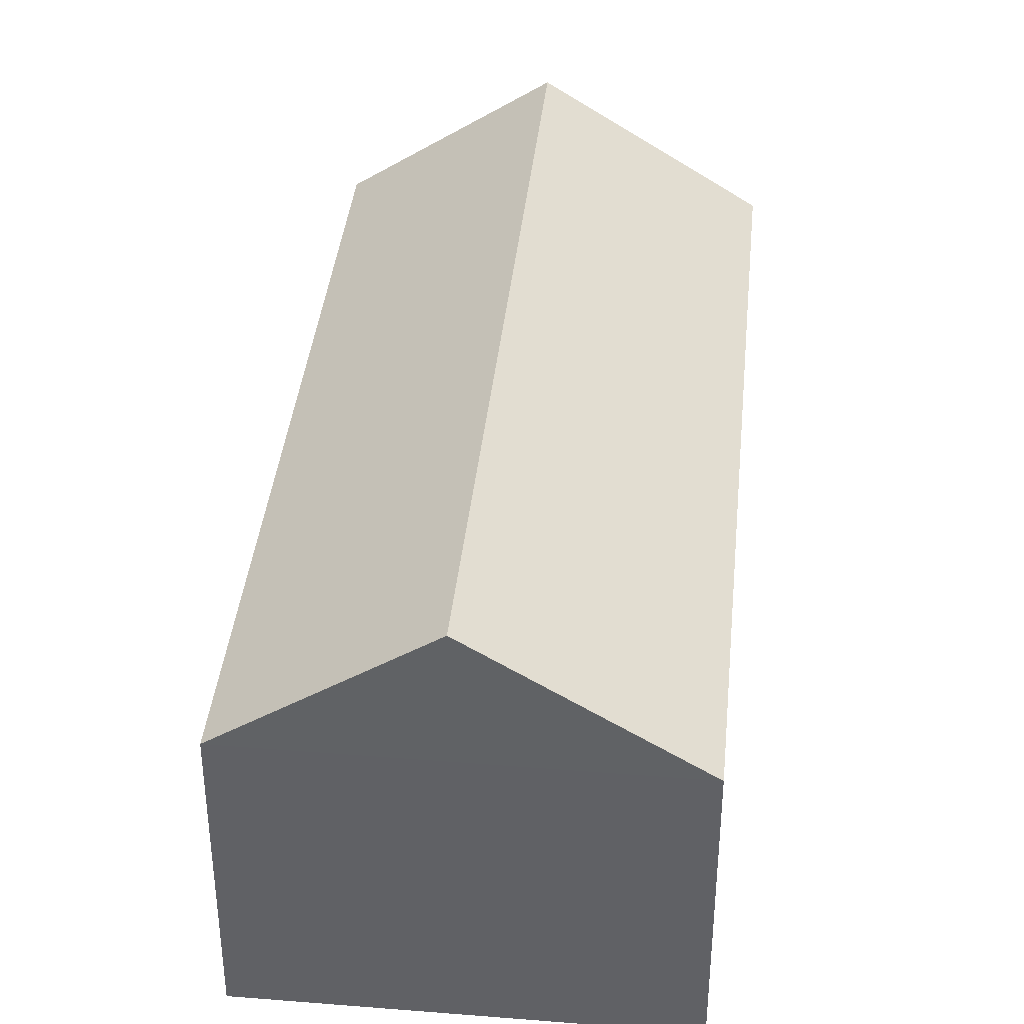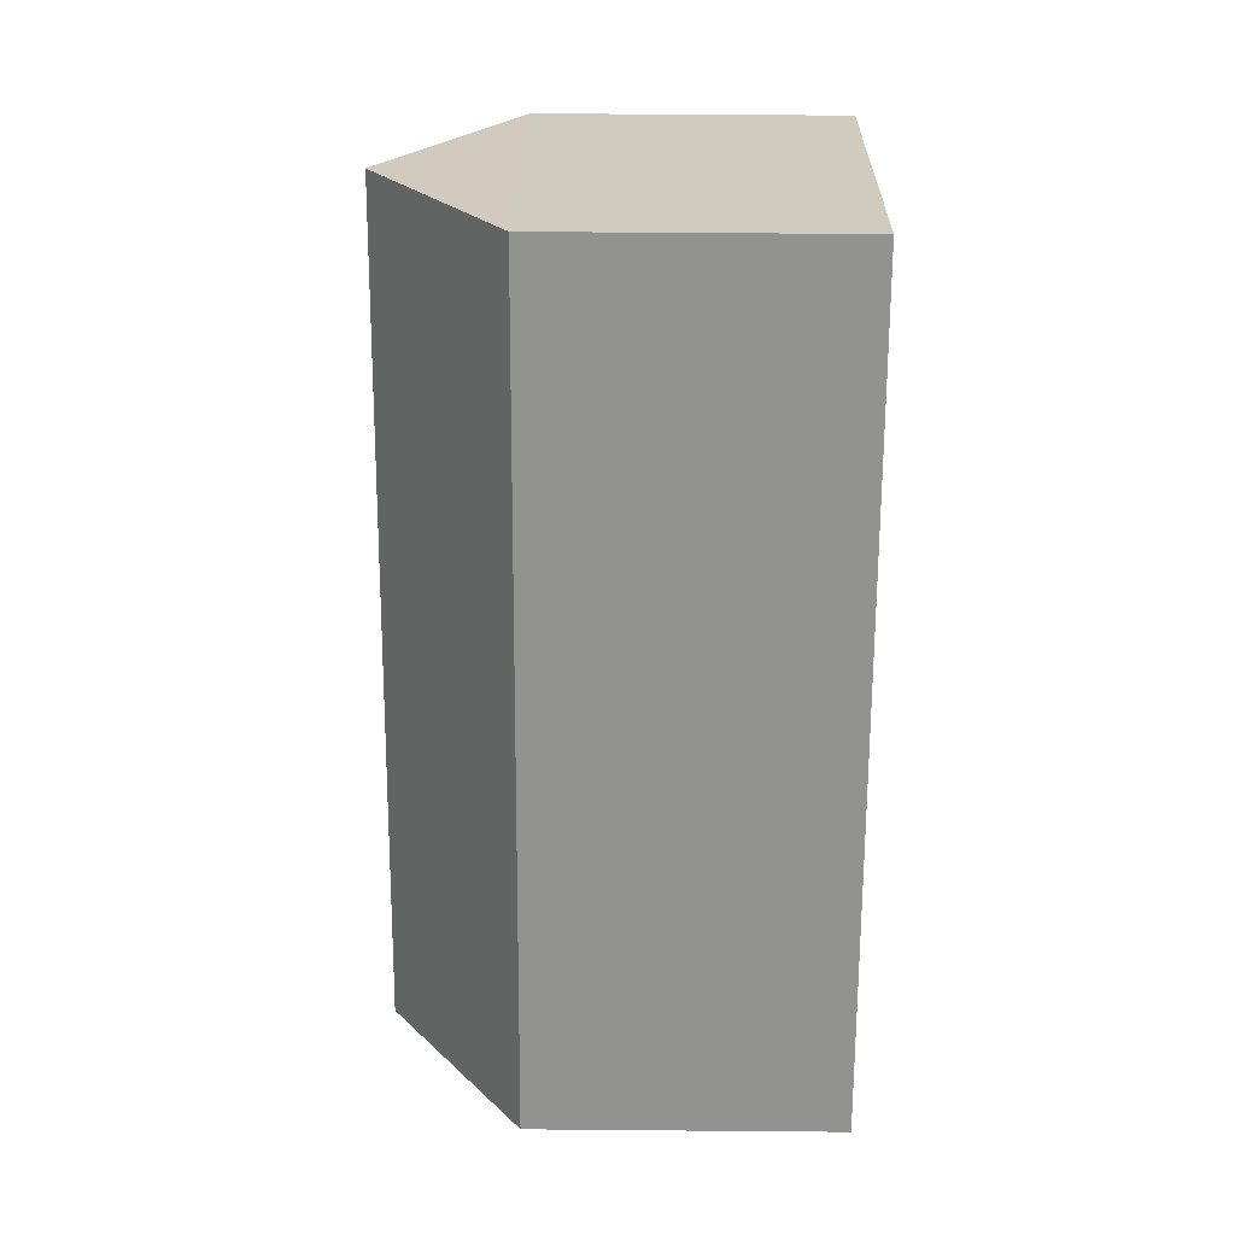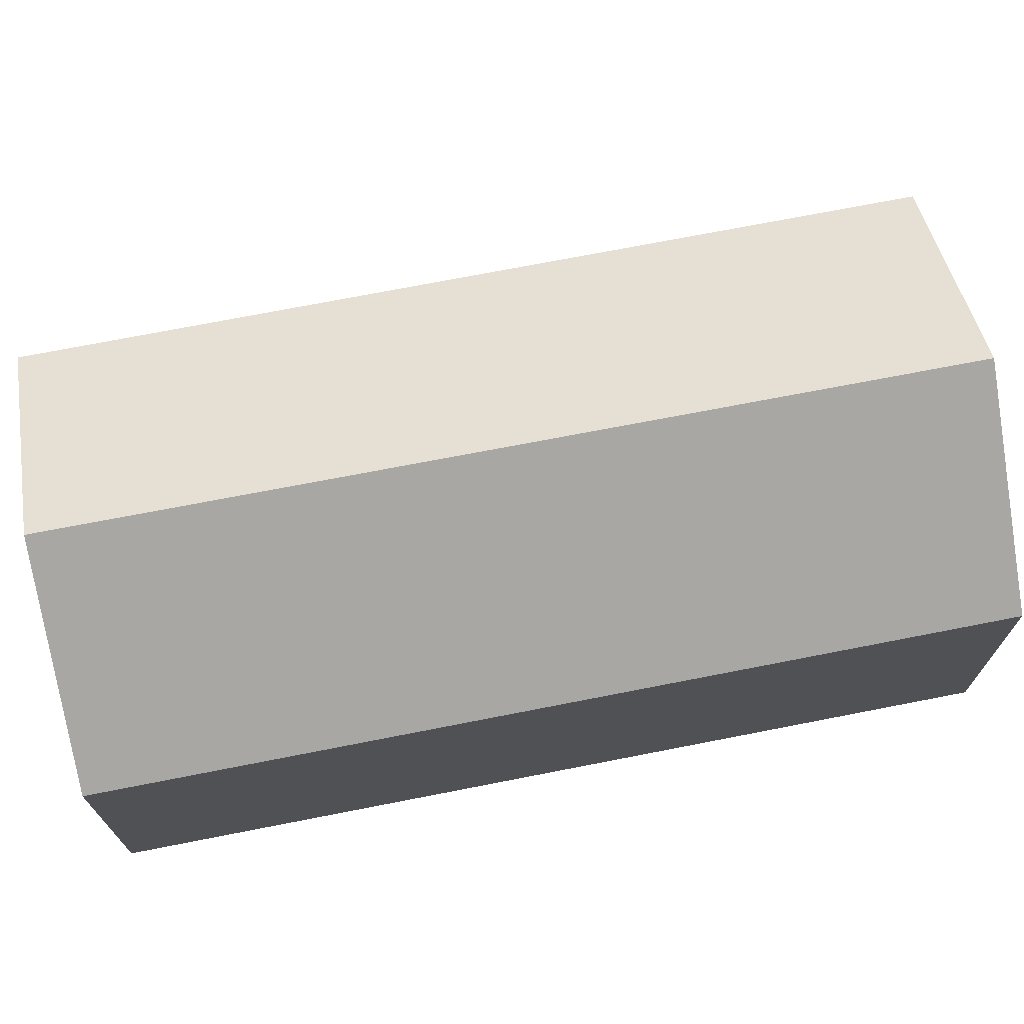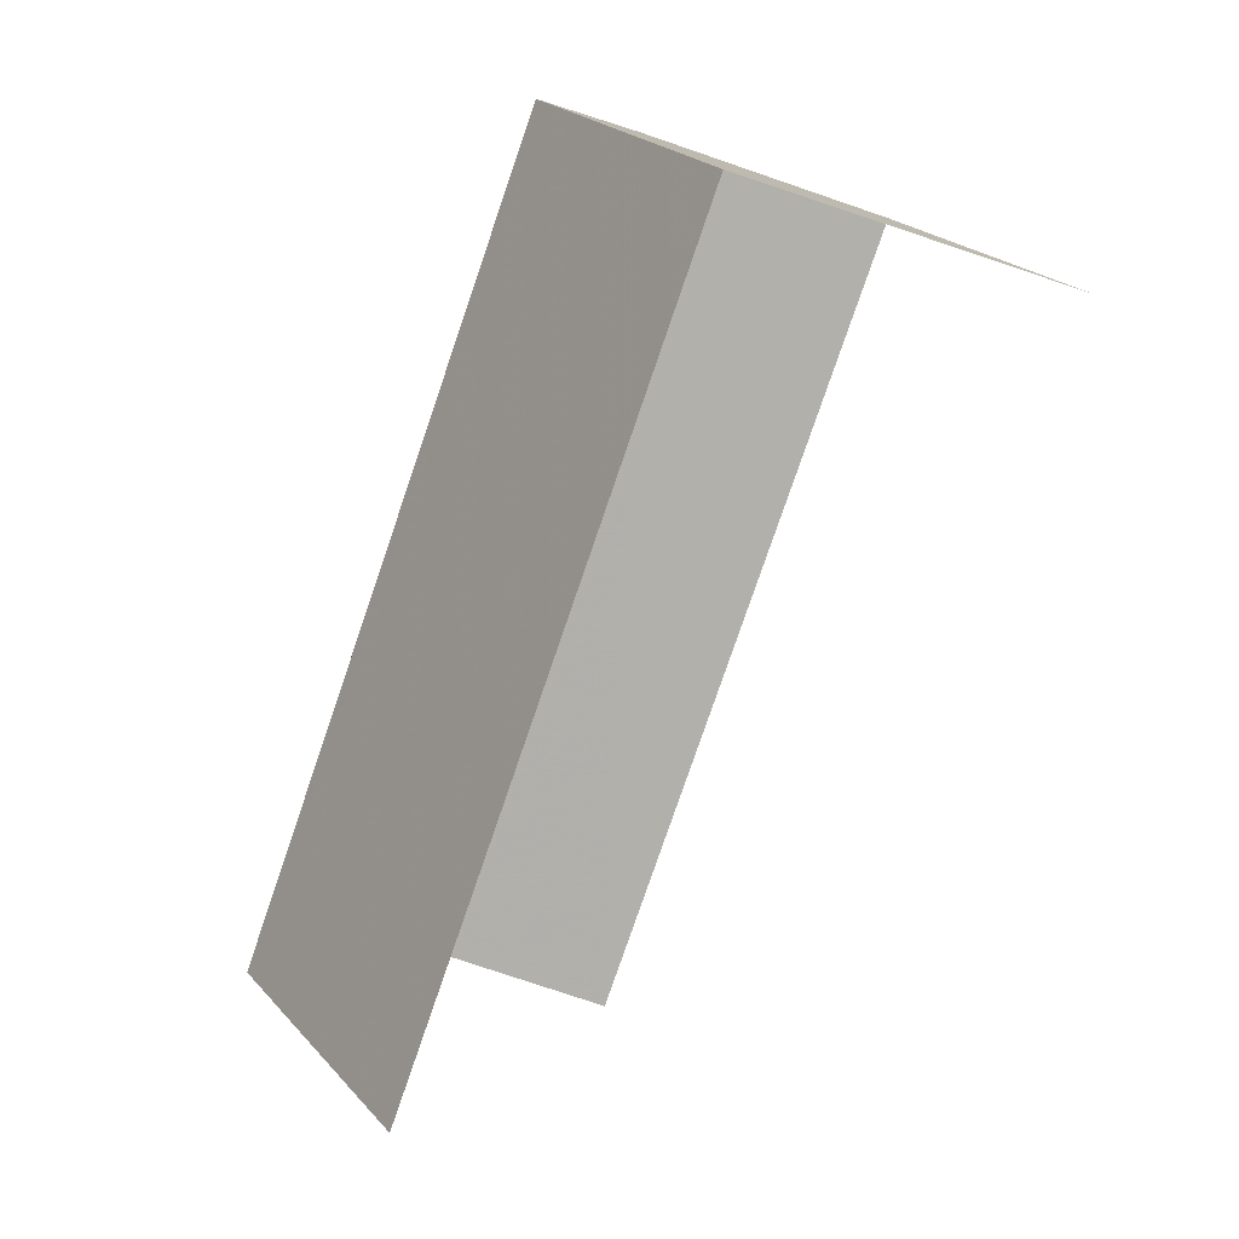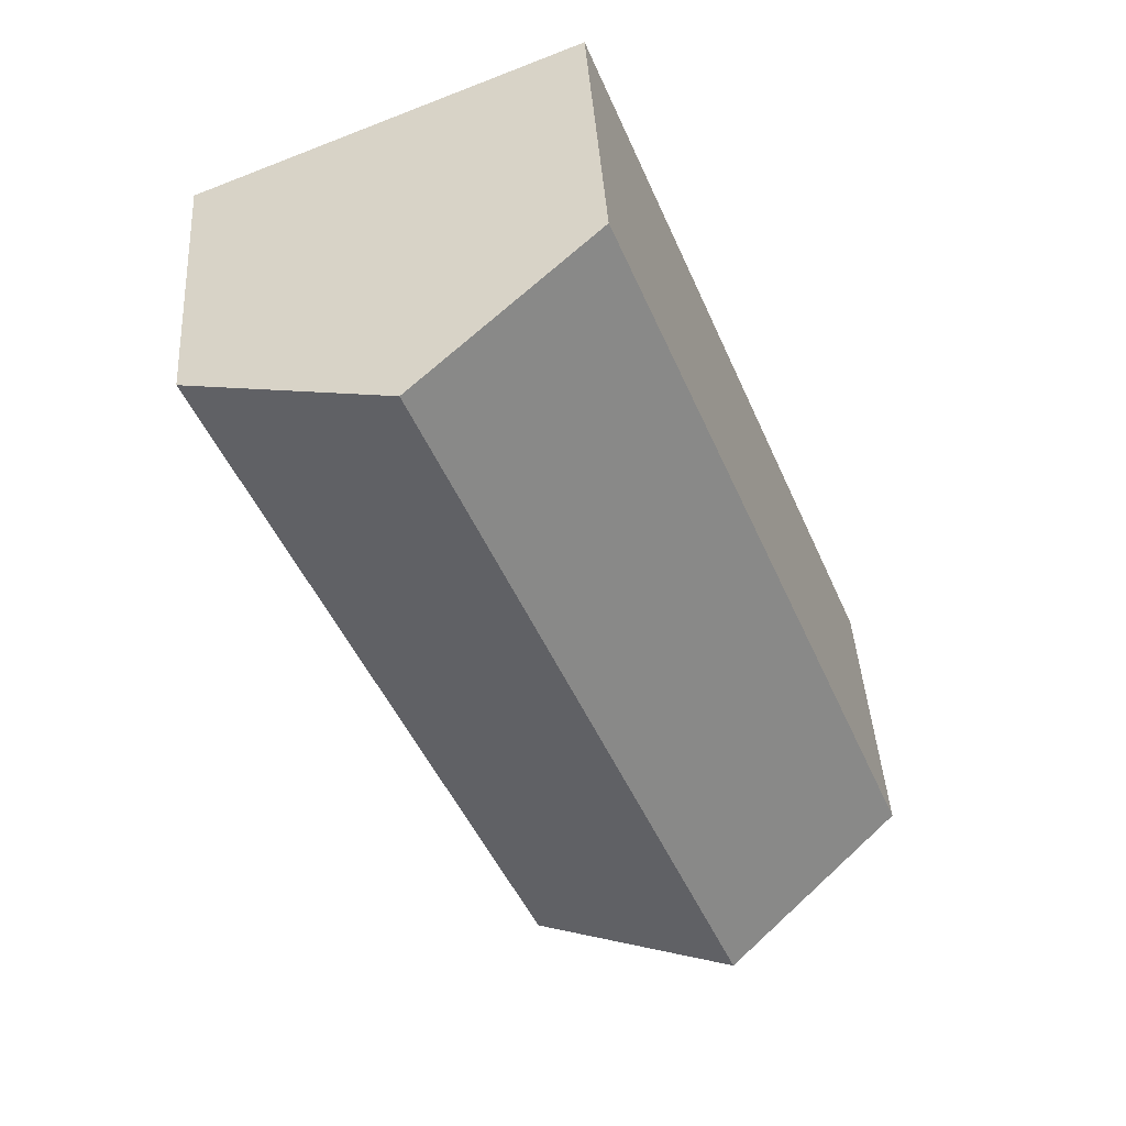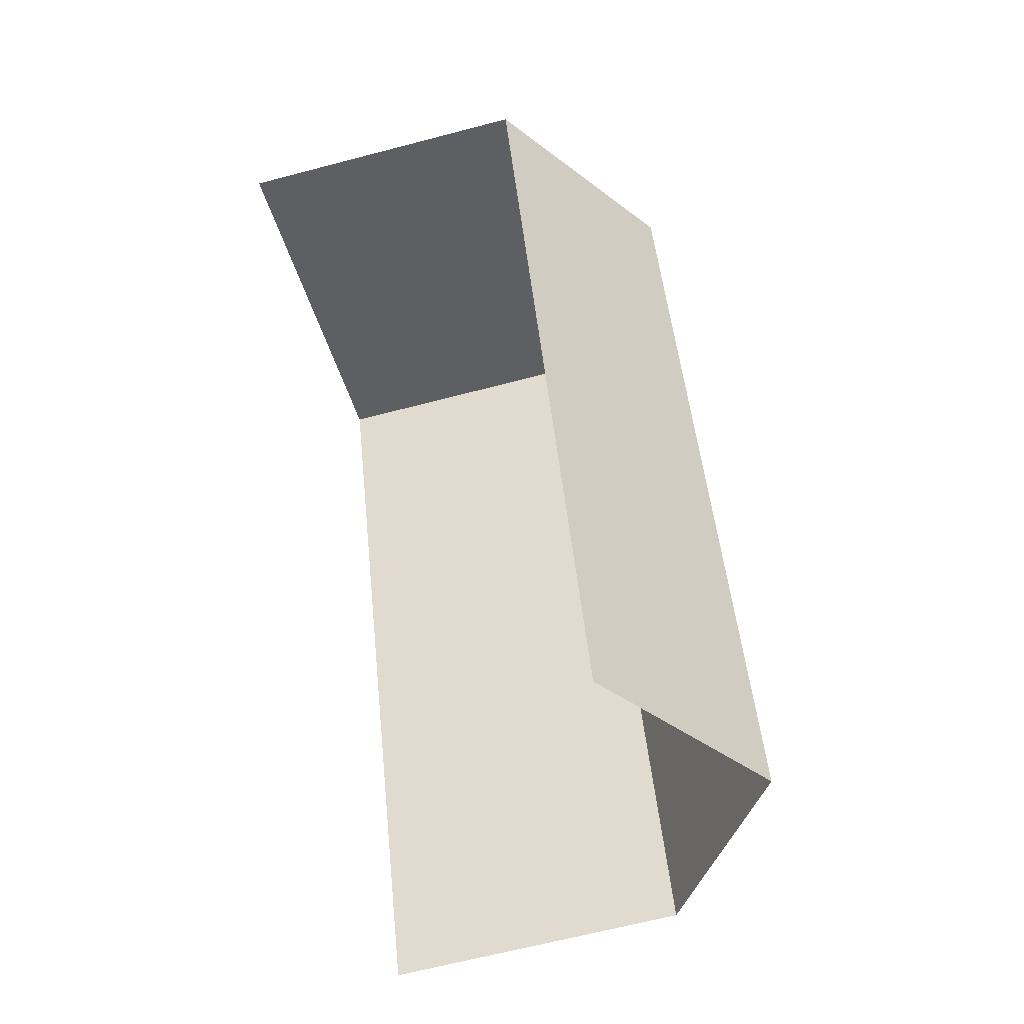
<metadata>
{"format":"obj","ext":"obj","renderer":"f3d","projection":"perspective","resolution":1024,"background":"white","views":[{"elev":38.9,"azim":-152.1,"up":"+Z"},{"elev":45.8,"azim":90.6,"up":"+Y"},{"elev":72.9,"azim":101.1,"up":"+Z"},{"elev":23.1,"azim":149.5,"up":"+Y"},{"elev":42.3,"azim":-3.6,"up":"+Y"},{"elev":-64.4,"azim":-75.2,"up":"+Y"}]}
</metadata>
<code>
v -2.199e+05 -1.241e+05 33.61
v -2.199e+05 -1.241e+05 33.61
v -2.199e+05 -1.241e+05 33.61
v -2.199e+05 -1.241e+05 33.61
v -2.199e+05 -1.241e+05 40.84
v -2.199e+05 -1.241e+05 38.64
v -2.199e+05 -1.241e+05 40.84
v -2.199e+05 -1.241e+05 38.64
v -2.199e+05 -1.241e+05 38.64
v -2.199e+05 -1.241e+05 38.64
f 1 2 3
f 4 1 3
f 6 3 10
f 6 10 7
f 3 2 10
f 8 4 3
f 6 8 3
f 5 6 7
f 5 8 6
f 7 9 5
f 7 10 9
f 9 2 1
f 9 10 2
f 9 1 8
f 9 8 5
f 1 4 8

</code>
